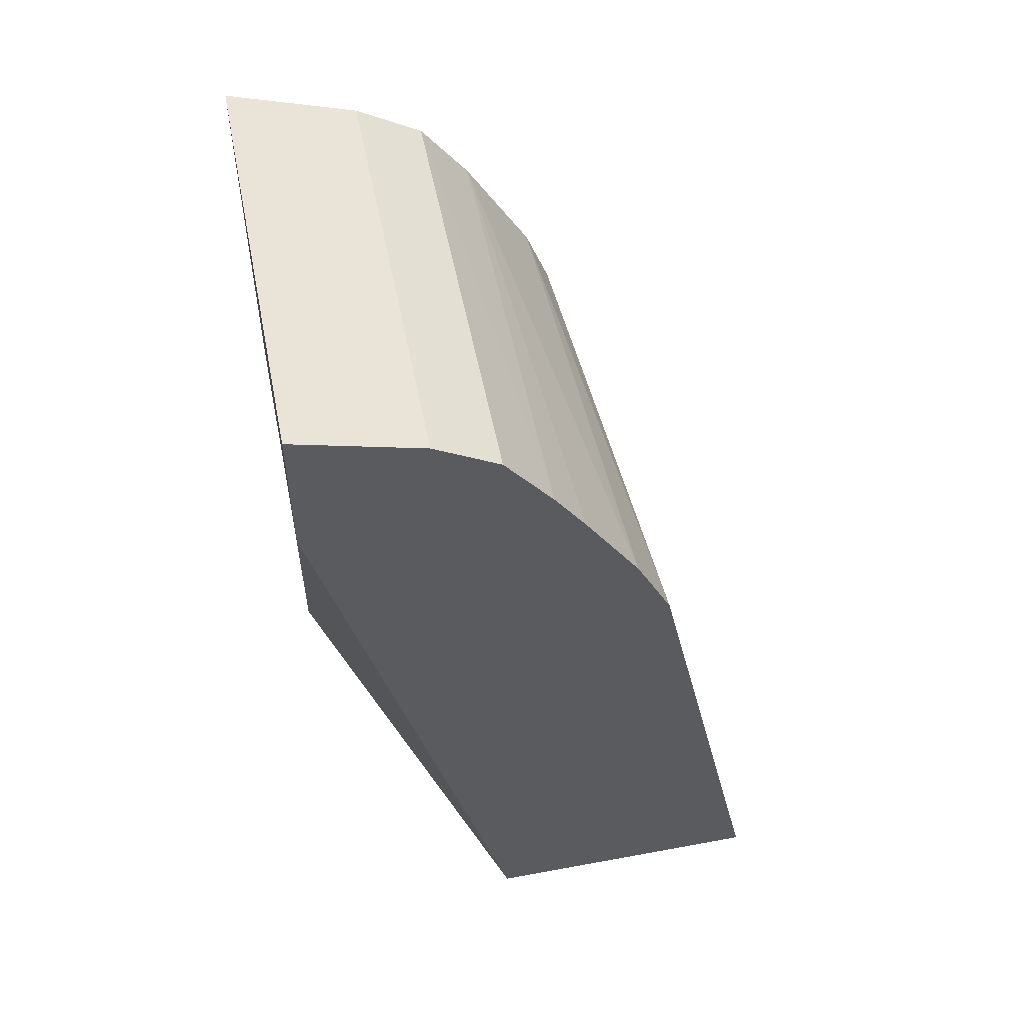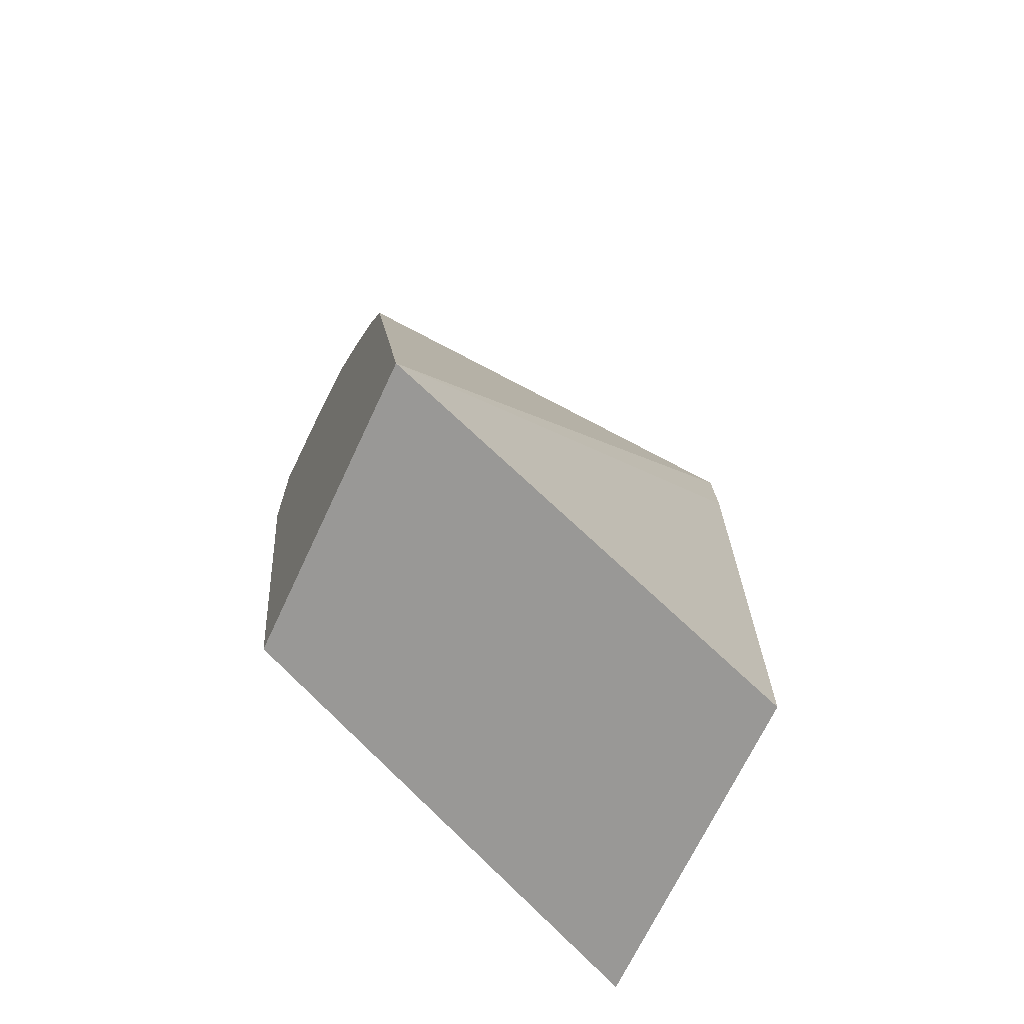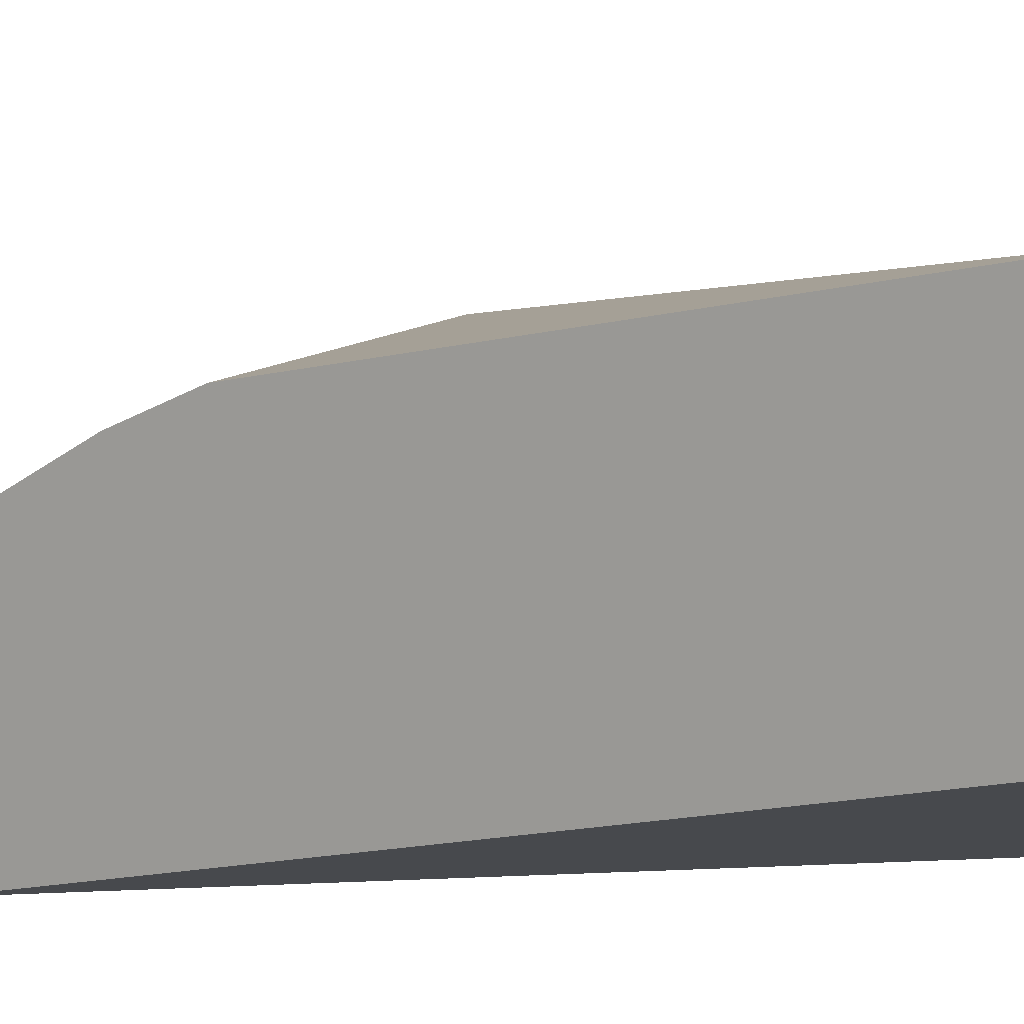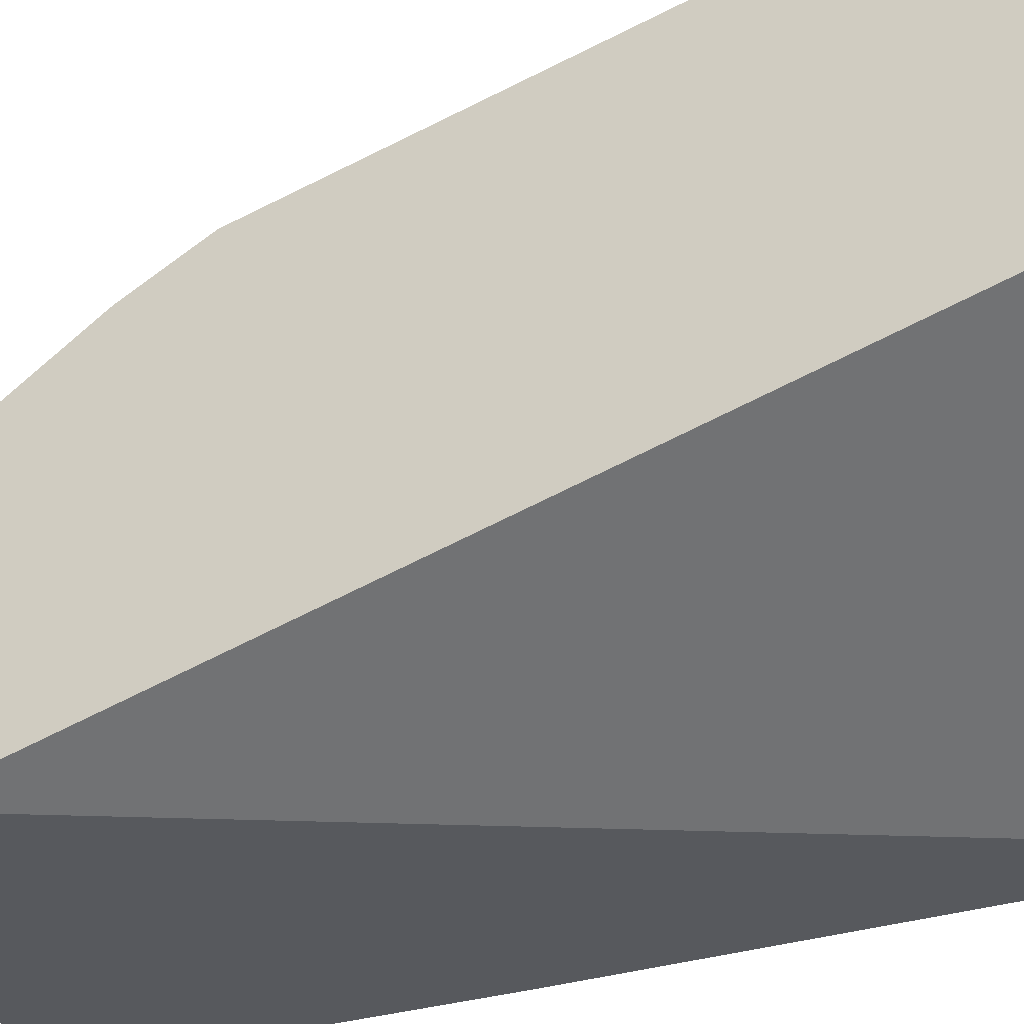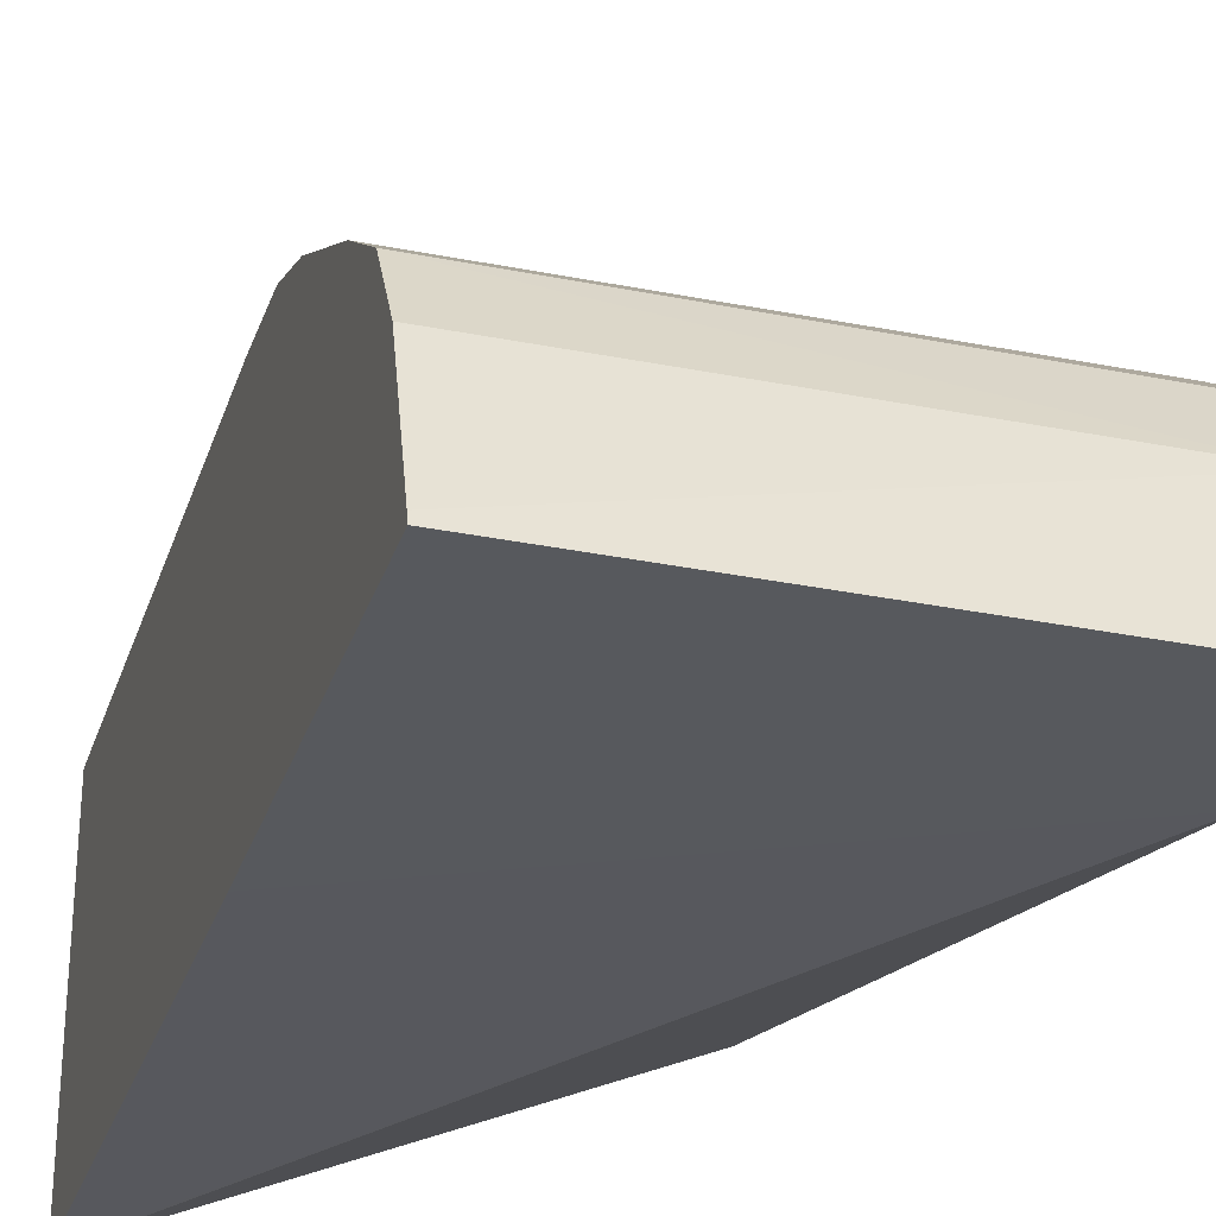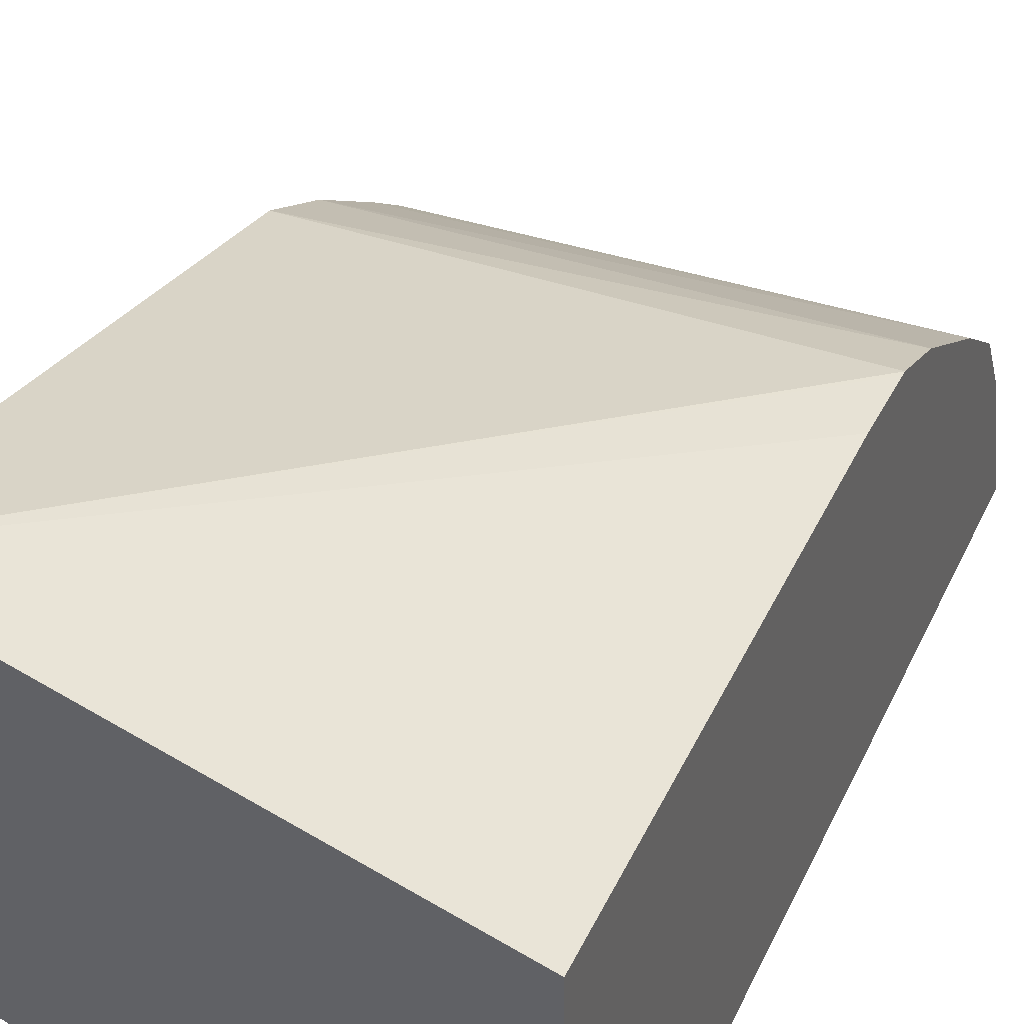
<metadata>
{"format":"obj","ext":"obj","renderer":"f3d","projection":"perspective","resolution":1024,"background":"white","views":[{"elev":53.5,"azim":-101.2,"up":"+Y"},{"elev":-68.6,"azim":-25.0,"up":"+Y"},{"elev":14.0,"azim":-65.3,"up":"+Z"},{"elev":-29.0,"azim":-64.3,"up":"+Z"},{"elev":-29.4,"azim":163.6,"up":"+Z"},{"elev":38.4,"azim":22.7,"up":"+Z"}]}
</metadata>
<code>
v 0.03819 0.007933 0.03421
v 0.03819 0.007933 0.02745
v 0.04839 0.007933 0.03073
v 0.04839 0.01982 0.03066
v 0.04839 0.02155 0.03055
v 0.04839 0.02166 0.03054
v 0.03819 0.02083 0.03136
v 0.04839 0.007933 0.0231
v 0.03819 0.02568 0.02299
v 0.04839 0.02315 0.02999
v 0.03819 0.02257 0.03052
v 0.04839 0.008052 0.0231
v 0.03819 0.02895 0.02299
v 0.04839 0.02052 0.02299
v 0.04839 0.02556 0.02859
v 0.04839 0.02572 0.0285
v 0.03819 0.02461 0.02924
v 0.03819 0.02895 0.02301
v 0.04839 0.02904 0.02299
v 0.04839 0.02711 0.02748
v 0.03819 0.02571 0.02851
v 0.04839 0.02904 0.02301
v 0.03819 0.02853 0.02444
v 0.04839 0.0272 0.02741
v 0.03819 0.0272 0.0274
v 0.03819 0.0281 0.02592
v 0.04839 0.02899 0.02319
v 0.03819 0.02766 0.02665
v 0.04839 0.02809 0.02593
f 1 2 8
f 1 8 3
f 1 3 4
f 1 4 5
f 1 5 6
f 1 6 7
f 1 7 11
f 1 11 17
f 1 17 21
f 1 21 25
f 1 25 28
f 1 28 26
f 1 26 23
f 1 23 18
f 1 18 13
f 1 13 9
f 1 9 2
f 2 9 8
f 3 8 12
f 3 12 14
f 3 14 19
f 3 19 22
f 3 22 27
f 3 27 29
f 3 29 24
f 3 24 20
f 3 20 16
f 3 16 15
f 3 15 10
f 3 10 6
f 3 6 5
f 3 5 4
f 6 10 7
f 7 10 11
f 8 9 12
f 9 13 19
f 9 19 14
f 9 14 12
f 10 15 11
f 11 15 16
f 11 16 17
f 13 18 22
f 13 22 19
f 16 20 21
f 16 21 17
f 18 23 22
f 20 24 21
f 21 24 25
f 22 23 26
f 22 26 27
f 24 28 25
f 24 29 26
f 24 26 28
f 26 29 27

</code>
